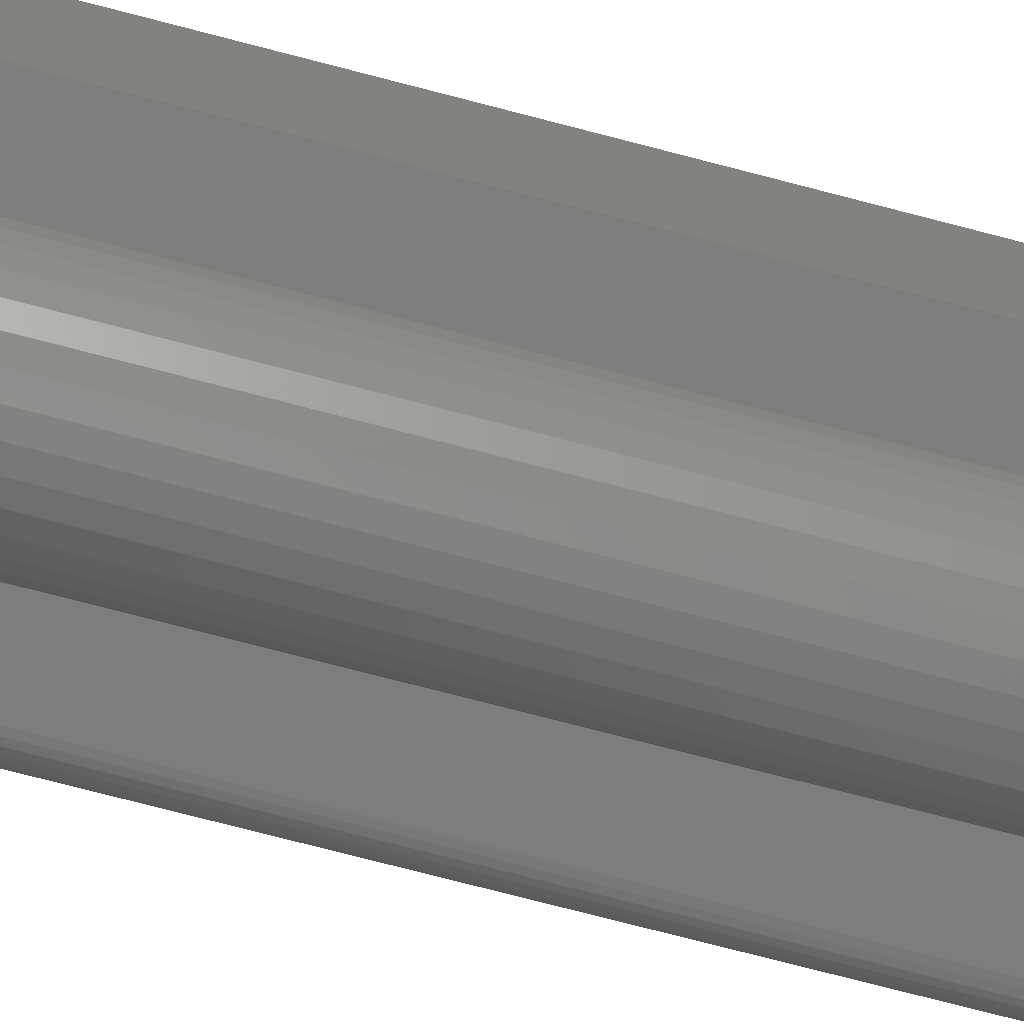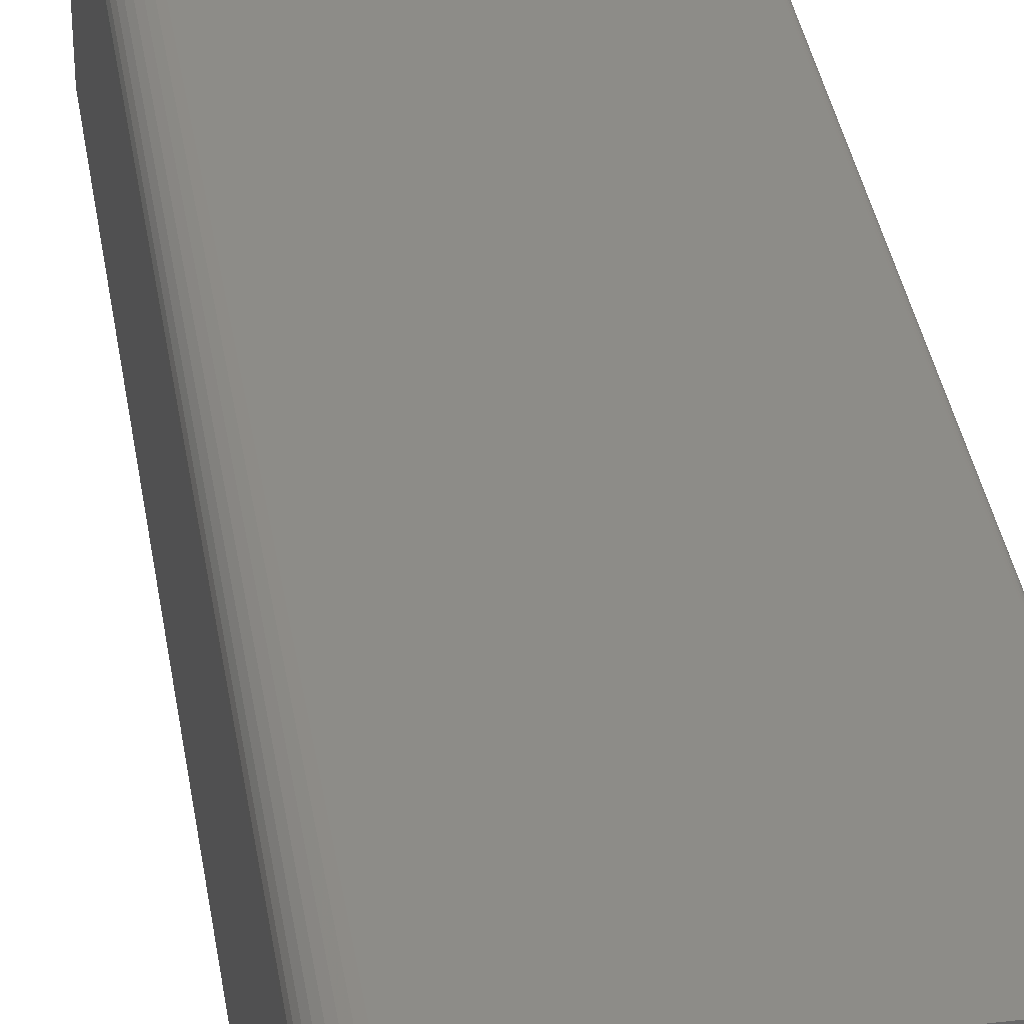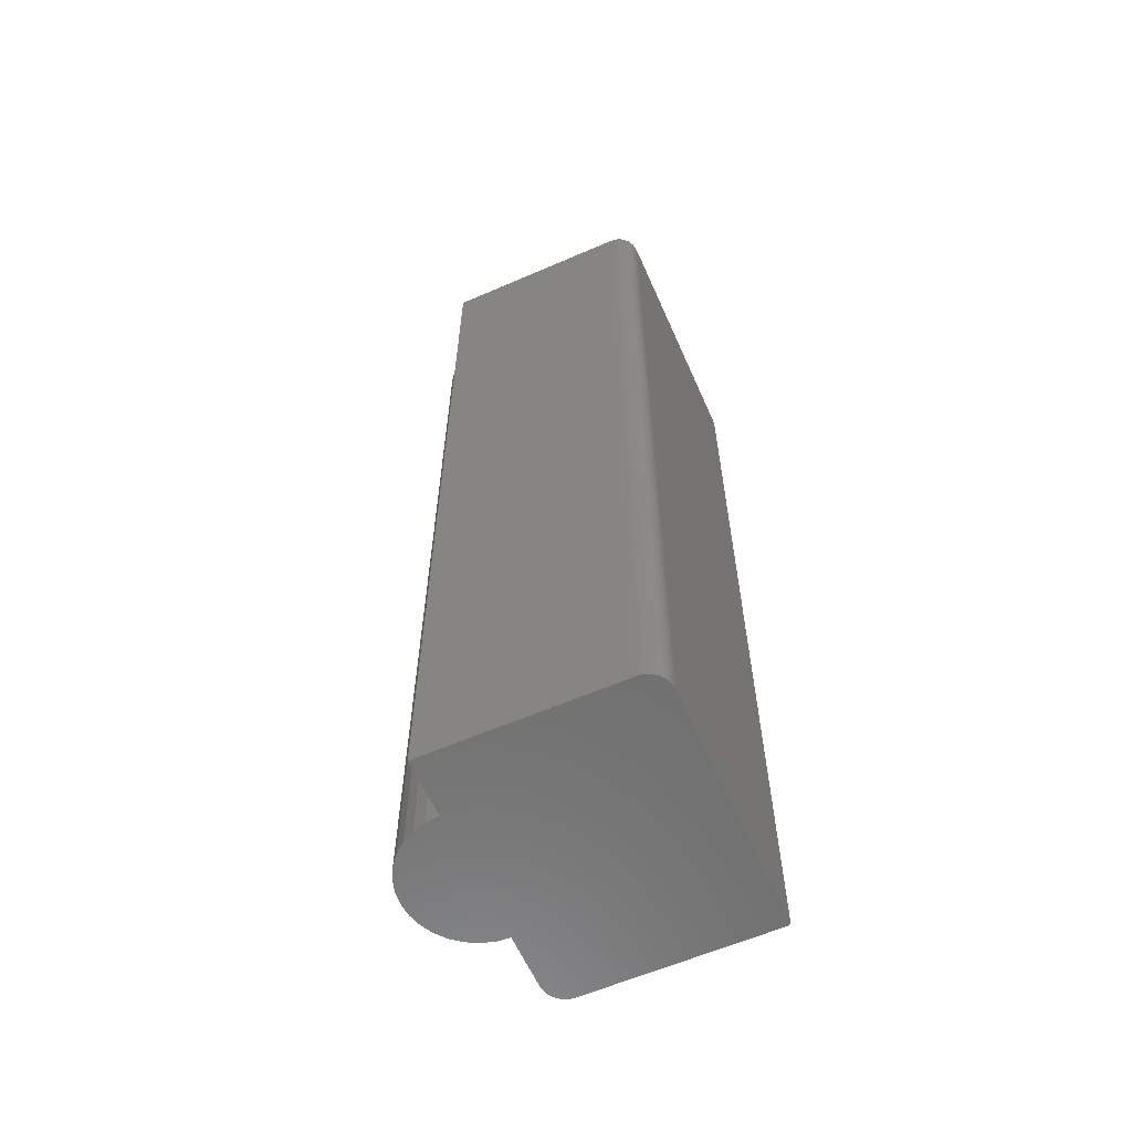
<metadata>
{"format":"stl","ext":"stl","renderer":"f3d","projection":"perspective","resolution":1024,"background":"white","views":[{"elev":-76.7,"azim":75.5,"up":"+Y"},{"elev":36.0,"azim":171.2,"up":"+Y"},{"elev":-60.6,"azim":113.9,"up":"+Z"}]}
</metadata>
<code>
# stl→obj: 295 verts, 586 faces
v -0.06867 -0.169 0.75
v -0.06853 -0.1636 0.7496
v -0.06862 -0.1657 0.7485
v -0.06866 -0.1675 0.7468
v -0.06867 -0.1686 0.7446
v -0.06663 -0.1897 -0.75
v -0.06663 -0.1897 0.75
v -0.06867 -0.169 0.7422
v -0.06867 -0.169 -0.75
v 0.1439 -0.169 -0.75
v 0.1439 -0.169 0.75
v 0.1419 -0.1897 -0.75
v 0.1419 -0.1897 0.75
v 0.1358 -0.2097 -0.75
v 0.1358 -0.2097 0.75
v 0.126 -0.228 -0.75
v 0.126 -0.228 0.75
v 0.1128 -0.2442 -0.75
v 0.1128 -0.2442 0.75
v 0.09668 -0.2574 -0.75
v 0.09668 -0.2574 0.75
v 0.0783 -0.2672 -0.75
v 0.0783 -0.2672 0.75
v 0.05836 -0.2732 -0.75
v 0.05836 -0.2732 0.75
v 0.03762 -0.2753 -0.75
v 0.03762 -0.2753 0.75
v 0.01689 -0.2732 -0.75
v 0.01689 -0.2732 0.75
v -0.003052 -0.2672 -0.75
v -0.003052 -0.2672 0.75
v -0.02143 -0.2574 -0.75
v -0.02143 -0.2574 0.75
v -0.03754 -0.2442 -0.75
v -0.03754 -0.2442 0.75
v -0.05075 -0.228 -0.75
v -0.05075 -0.228 0.75
v -0.06058 -0.2097 -0.75
v -0.06058 -0.2097 0.75
v 0.1982 0.1702 0.7422
v -0.1875 0.1702 0.7422
v 0.1982 0.1701 0.7437
v -0.1875 0.1701 0.7437
v 0.1982 0.1696 0.7452
v -0.1875 0.1696 0.7452
v 0.1982 0.1689 0.7465
v -0.1875 0.1689 0.7465
v 0.1982 0.1679 0.7477
v -0.1875 0.1679 0.7477
v 0.1982 0.1668 0.7487
v -0.1875 0.1668 0.7487
v 0.1982 0.1654 0.7494
v -0.1875 0.1654 0.7494
v 0.1982 0.1639 0.7498
v -0.1875 0.1639 0.7498
v 0.1982 0.1624 0.75
v -0.1875 0.1624 0.75
v -0.06838 -0.1612 0.75
v 0.209 0.1603 0.75
v 0.2037 0.1619 0.75
v 0.2266 0.134 0.75
v 0.226 0.1396 0.75
v -0.1875 -0.1328 0.75
v -0.187 -0.1383 0.75
v -0.1853 -0.1437 0.75
v -0.1827 -0.1486 0.75
v -0.1792 -0.1529 0.75
v -0.1749 -0.1564 0.75
v -0.17 -0.159 0.75
v -0.1647 -0.1606 0.75
v -0.1591 -0.1612 0.75
v 0.2266 -0.169 0.75
v 0.2244 0.1449 0.75
v 0.2218 0.1498 0.75
v 0.2183 0.1541 0.75
v 0.214 0.1576 0.75
v -0.1953 0.1624 -0.75
v -0.1953 -0.1328 -0.75
v -0.1953 0.1624 0.7422
v -0.1953 -0.1328 0.7422
v 0.1982 0.1702 -0.75
v -0.1875 0.1702 -0.75
v 0.2344 0.134 -0.75
v -0.1918 0.1689 -0.75
v -0.189 0.1701 -0.75
v -0.1905 0.1696 -0.75
v -0.194 0.1668 -0.75
v -0.193 0.1679 -0.75
v 0.212 0.1675 -0.75
v -0.1947 0.1654 -0.75
v 0.2183 0.1641 -0.75
v -0.1952 0.1639 -0.75
v -0.1892 -0.1529 -0.75
v -0.1926 -0.1467 -0.75
v -0.1792 -0.1629 -0.75
v -0.1847 -0.1584 -0.75
v 0.2238 0.1596 -0.75
v 0.2283 0.1541 -0.75
v 0.2316 0.1479 -0.75
v 0.2337 0.1411 -0.75
v 0.2052 0.1695 -0.75
v -0.1946 -0.1399 -0.75
v 0.2344 -0.169 -0.75
v -0.1591 -0.169 -0.75
v -0.1662 -0.1683 -0.75
v -0.173 -0.1662 -0.75
v -0.1591 -0.169 0.7422
v -0.1662 -0.1683 0.7422
v -0.173 -0.1662 0.7422
v -0.1792 -0.1629 0.7422
v -0.1847 -0.1584 0.7422
v -0.1892 -0.1529 0.7422
v -0.1926 -0.1467 0.7422
v -0.1946 -0.1399 0.7422
v 0.2344 -0.169 0.7422
v 0.2344 0.134 0.7422
v 0.2342 -0.169 0.7437
v 0.2342 0.134 0.7437
v 0.2338 -0.169 0.7452
v 0.2338 0.134 0.7452
v 0.2331 -0.169 0.7465
v 0.2331 0.134 0.7465
v 0.2321 -0.169 0.7477
v 0.2321 0.134 0.7477
v 0.2309 -0.169 0.7487
v 0.2309 0.134 0.7487
v 0.2296 -0.169 0.7494
v 0.2296 0.134 0.7494
v 0.2281 -0.169 0.7498
v 0.2281 0.134 0.7498
v -0.1952 0.1639 0.7422
v -0.1947 0.1654 0.7422
v -0.194 0.1668 0.7422
v -0.193 0.1679 0.7422
v -0.1918 0.1689 0.7422
v -0.1905 0.1696 0.7422
v -0.189 0.1701 0.7422
v -0.1591 -0.1688 0.7437
v -0.1591 -0.1667 0.7477
v -0.1591 -0.1677 0.7465
v -0.1591 -0.1655 0.7487
v -0.1591 -0.1642 0.7494
v -0.1591 -0.1684 0.7452
v -0.1591 -0.1627 0.7498
v -0.165 -0.1621 0.7498
v -0.1652 -0.1636 0.7494
v -0.1655 -0.1649 0.7487
v -0.1657 -0.1661 0.7477
v -0.1659 -0.167 0.7465
v -0.1661 -0.1677 0.7452
v -0.1662 -0.1682 0.7437
v -0.1884 -0.1386 0.7498
v -0.189 -0.1328 0.7498
v -0.1899 -0.1389 0.7494
v -0.1905 -0.1328 0.7494
v -0.1912 -0.1392 0.7487
v -0.1918 -0.1328 0.7487
v -0.1924 -0.1394 0.7477
v -0.193 -0.1328 0.7477
v -0.1933 -0.1396 0.7465
v -0.194 -0.1328 0.7465
v -0.194 -0.1398 0.7452
v -0.1947 -0.1328 0.7452
v -0.1945 -0.1398 0.7437
v -0.1952 -0.1328 0.7437
v -0.1867 -0.1443 0.7498
v -0.1881 -0.1448 0.7494
v -0.1894 -0.1453 0.7487
v -0.1904 -0.1458 0.7477
v -0.1913 -0.1462 0.7465
v -0.192 -0.1464 0.7452
v -0.1924 -0.1466 0.7437
v -0.184 -0.1494 0.7498
v -0.1852 -0.1502 0.7494
v -0.1863 -0.151 0.7487
v -0.1873 -0.1516 0.7477
v -0.1881 -0.1522 0.7465
v -0.1887 -0.1526 0.7452
v -0.1891 -0.1528 0.7437
v -0.1803 -0.154 0.7498
v -0.1813 -0.155 0.7494
v -0.1823 -0.1559 0.7487
v -0.1831 -0.1568 0.7477
v -0.1838 -0.1575 0.7465
v -0.1843 -0.158 0.7452
v -0.1846 -0.1583 0.7437
v -0.1757 -0.1577 0.7498
v -0.1766 -0.1589 0.7494
v -0.1773 -0.16 0.7487
v -0.178 -0.161 0.7477
v -0.1785 -0.1618 0.7465
v -0.1789 -0.1624 0.7452
v -0.1791 -0.1628 0.7437
v -0.1706 -0.1604 0.7498
v -0.1711 -0.1618 0.7494
v -0.1716 -0.163 0.7487
v -0.1721 -0.1641 0.7477
v -0.1725 -0.165 0.7465
v -0.1727 -0.1657 0.7452
v -0.1729 -0.1661 0.7437
v -0.1952 0.1624 0.7437
v -0.1947 0.1624 0.7452
v -0.194 0.1624 0.7465
v -0.193 0.1624 0.7477
v -0.1918 0.1624 0.7487
v -0.1905 0.1624 0.7494
v -0.189 0.1624 0.7498
v -0.189 0.1639 0.7497
v -0.193 0.1635 0.7476
v -0.1918 0.1637 0.7486
v -0.1905 0.1638 0.7493
v -0.1947 0.1641 0.7447
v -0.194 0.1648 0.7458
v -0.193 0.1645 0.7473
v -0.1918 0.1649 0.7482
v -0.1905 0.1652 0.7489
v -0.189 0.1653 0.7493
v -0.1947 0.1649 0.7438
v -0.194 0.166 0.7446
v -0.193 0.1655 0.7468
v -0.193 0.1663 0.7461
v -0.1918 0.166 0.7476
v -0.1918 0.167 0.7468
v -0.1905 0.1664 0.7482
v -0.1905 0.1675 0.7473
v -0.189 0.1667 0.7486
v -0.189 0.1678 0.7476
v -0.193 0.167 0.7453
v -0.1918 0.1678 0.7458
v -0.1905 0.1684 0.7462
v -0.189 0.1688 0.7464
v -0.193 0.1675 0.7443
v -0.1918 0.1684 0.7447
v -0.1905 0.1691 0.7449
v -0.189 0.1695 0.7451
v -0.189 0.1699 0.7437
v -0.1905 0.1695 0.7436
v -0.1918 0.1688 0.7435
v -0.193 0.1678 0.7433
v 0.2052 0.1695 0.7422
v 0.212 0.1675 0.7422
v 0.2183 0.1641 0.7422
v 0.2238 0.1596 0.7422
v 0.2283 0.1541 0.7422
v 0.2316 0.1479 0.7422
v 0.2337 0.1411 0.7422
v 0.204 0.1634 0.7498
v 0.2043 0.1648 0.7494
v 0.2046 0.1661 0.7487
v 0.2048 0.1673 0.7477
v 0.205 0.1682 0.7465
v 0.2051 0.169 0.7452
v 0.2052 0.1694 0.7437
v 0.2275 0.1399 0.7498
v 0.2289 0.1402 0.7494
v 0.2303 0.1404 0.7487
v 0.2314 0.1407 0.7477
v 0.2324 0.1408 0.7465
v 0.2331 0.141 0.7452
v 0.2335 0.1411 0.7437
v 0.2258 0.1455 0.7498
v 0.2272 0.146 0.7494
v 0.2284 0.1466 0.7487
v 0.2295 0.147 0.7477
v 0.2304 0.1474 0.7465
v 0.2311 0.1477 0.7452
v 0.2315 0.1478 0.7437
v 0.223 0.1507 0.7498
v 0.2243 0.1515 0.7494
v 0.2254 0.1522 0.7487
v 0.2264 0.1529 0.7477
v 0.2272 0.1534 0.7465
v 0.2278 0.1538 0.7452
v 0.2282 0.1541 0.7437
v 0.2193 0.1552 0.7498
v 0.2204 0.1562 0.7494
v 0.2213 0.1572 0.7487
v 0.2222 0.158 0.7477
v 0.2228 0.1587 0.7465
v 0.2234 0.1592 0.7452
v 0.2237 0.1595 0.7437
v 0.2148 0.1589 0.7498
v 0.2156 0.1601 0.7494
v 0.2164 0.1612 0.7487
v 0.217 0.1622 0.7477
v 0.2176 0.163 0.7465
v 0.218 0.1636 0.7452
v 0.2182 0.164 0.7437
v 0.2096 0.1617 0.7498
v 0.2102 0.163 0.7494
v 0.2107 0.1643 0.7487
v 0.2112 0.1654 0.7477
v 0.2115 0.1663 0.7465
v 0.2118 0.1669 0.7452
v 0.212 0.1673 0.7437
f 1 2 3
f 1 3 4
f 1 4 5
f 6 7 1
f 6 1 5
f 6 5 8
f 6 8 9
f 10 11 12
f 12 11 13
f 12 13 14
f 14 13 15
f 14 15 16
f 16 15 17
f 16 17 18
f 18 17 19
f 18 19 20
f 20 19 21
f 20 21 22
f 22 21 23
f 22 23 24
f 24 23 25
f 24 25 26
f 26 25 27
f 26 27 28
f 28 27 29
f 28 29 30
f 30 29 31
f 30 31 32
f 32 31 33
f 32 33 34
f 34 33 35
f 34 35 36
f 36 35 37
f 36 37 38
f 38 37 39
f 38 39 6
f 6 39 7
f 40 41 42
f 42 41 43
f 42 43 44
f 44 43 45
f 44 45 46
f 46 45 47
f 46 47 48
f 48 47 49
f 48 49 50
f 50 49 51
f 50 51 52
f 52 51 53
f 52 53 54
f 54 53 55
f 54 55 56
f 56 55 57
f 2 11 58
f 11 2 1
f 56 59 60
f 21 31 23
f 23 31 29
f 23 29 25
f 25 29 27
f 11 1 7
f 11 7 13
f 61 62 57
f 61 57 63
f 61 63 64
f 61 64 65
f 61 65 66
f 61 66 67
f 61 67 68
f 61 68 69
f 61 69 70
f 61 70 71
f 61 71 58
f 61 58 72
f 11 72 58
f 57 62 73
f 57 73 74
f 57 74 75
f 57 75 76
f 57 76 59
f 57 59 56
f 13 7 15
f 15 7 39
f 15 39 17
f 17 39 37
f 17 37 19
f 19 37 35
f 19 35 21
f 21 35 33
f 21 33 31
f 77 78 79
f 79 78 80
f 81 82 40
f 40 82 41
f 77 83 78
f 84 85 82
f 86 85 84
f 87 88 89
f 89 90 87
f 91 90 89
f 92 90 91
f 93 94 95
f 96 93 95
f 22 30 20
f 28 30 22
f 24 28 22
f 26 28 24
f 77 92 91
f 77 91 97
f 77 97 98
f 77 98 99
f 77 99 100
f 77 100 83
f 81 101 89
f 81 89 88
f 81 88 84
f 81 84 82
f 102 78 83
f 102 83 103
f 102 103 10
f 102 10 9
f 102 9 104
f 102 104 105
f 102 105 106
f 102 106 95
f 102 95 94
f 30 32 20
f 20 32 34
f 20 34 18
f 18 34 36
f 18 36 16
f 16 36 38
f 16 38 14
f 14 38 6
f 14 6 12
f 12 6 9
f 12 9 10
f 104 9 107
f 107 9 8
f 104 107 105
f 105 107 108
f 105 108 106
f 106 108 109
f 106 109 95
f 95 109 110
f 95 110 96
f 96 110 111
f 96 111 93
f 93 111 112
f 93 112 94
f 94 112 113
f 94 113 102
f 102 113 114
f 102 114 78
f 78 114 80
f 115 116 117
f 117 116 118
f 117 118 119
f 119 118 120
f 119 120 121
f 121 120 122
f 121 122 123
f 123 122 124
f 123 124 125
f 125 124 126
f 125 126 127
f 127 126 128
f 127 128 129
f 129 128 130
f 129 130 72
f 72 130 61
f 77 79 92
f 92 79 131
f 92 131 90
f 90 131 132
f 90 132 87
f 87 132 133
f 87 133 88
f 88 133 134
f 88 134 84
f 84 134 135
f 84 135 86
f 86 135 136
f 86 136 85
f 85 136 137
f 85 137 82
f 82 137 41
f 107 5 138
f 107 8 5
f 139 140 4
f 4 3 139
f 139 3 141
f 141 3 2
f 141 2 142
f 4 140 5
f 5 140 143
f 5 143 138
f 58 71 2
f 2 71 144
f 2 144 142
f 71 70 144
f 144 70 145
f 144 145 142
f 142 145 146
f 142 146 141
f 141 146 147
f 141 147 139
f 139 147 148
f 139 148 140
f 140 148 149
f 140 149 143
f 143 149 150
f 143 150 138
f 138 150 151
f 138 151 107
f 107 151 108
f 64 63 152
f 152 63 153
f 152 153 154
f 154 153 155
f 154 155 156
f 156 155 157
f 156 157 158
f 158 157 159
f 158 159 160
f 160 159 161
f 160 161 162
f 162 161 163
f 162 163 164
f 164 163 165
f 164 165 114
f 114 165 80
f 65 64 166
f 166 64 152
f 166 152 167
f 167 152 154
f 167 154 168
f 168 154 156
f 168 156 169
f 169 156 158
f 169 158 170
f 170 158 160
f 170 160 171
f 171 160 162
f 171 162 172
f 172 162 164
f 172 164 113
f 113 164 114
f 66 65 173
f 173 65 166
f 173 166 174
f 174 166 167
f 174 167 175
f 175 167 168
f 175 168 176
f 176 168 169
f 176 169 177
f 177 169 170
f 177 170 178
f 178 170 171
f 178 171 179
f 179 171 172
f 179 172 112
f 112 172 113
f 67 66 180
f 180 66 173
f 180 173 181
f 181 173 174
f 181 174 182
f 182 174 175
f 182 175 183
f 183 175 176
f 183 176 184
f 184 176 177
f 184 177 185
f 185 177 178
f 185 178 186
f 186 178 179
f 186 179 111
f 111 179 112
f 68 67 187
f 187 67 180
f 187 180 188
f 188 180 181
f 188 181 189
f 189 181 182
f 189 182 190
f 190 182 183
f 190 183 191
f 191 183 184
f 191 184 192
f 192 184 185
f 192 185 193
f 193 185 186
f 193 186 110
f 110 186 111
f 69 68 194
f 194 68 187
f 194 187 195
f 195 187 188
f 195 188 196
f 196 188 189
f 196 189 197
f 197 189 190
f 197 190 198
f 198 190 191
f 198 191 199
f 199 191 192
f 199 192 200
f 200 192 193
f 200 193 109
f 109 193 110
f 70 69 145
f 145 69 194
f 145 194 146
f 146 194 195
f 146 195 147
f 147 195 196
f 147 196 148
f 148 196 197
f 148 197 149
f 149 197 198
f 149 198 150
f 150 198 199
f 150 199 151
f 151 199 200
f 151 200 108
f 108 200 109
f 79 80 201
f 201 80 165
f 201 165 202
f 202 165 163
f 202 163 203
f 203 163 161
f 203 161 204
f 204 161 159
f 204 159 205
f 205 159 157
f 205 157 206
f 206 157 155
f 206 155 207
f 207 155 153
f 207 153 57
f 57 153 63
f 57 208 207
f 57 55 208
f 209 203 204
f 204 205 209
f 209 205 210
f 205 206 210
f 210 206 211
f 206 207 211
f 211 207 208
f 212 201 202
f 202 203 212
f 212 203 213
f 203 209 213
f 213 209 214
f 209 210 214
f 214 210 215
f 210 211 215
f 215 211 216
f 211 208 216
f 216 208 217
f 208 55 217
f 217 55 53
f 79 201 131
f 201 212 131
f 131 212 218
f 212 213 218
f 218 213 219
f 213 220 219
f 219 220 221
f 220 222 221
f 221 222 223
f 222 224 223
f 223 224 225
f 224 226 225
f 225 226 227
f 226 51 227
f 227 51 49
f 228 219 221
f 221 223 228
f 228 223 229
f 223 225 229
f 229 225 230
f 225 227 230
f 230 227 231
f 227 49 231
f 231 49 47
f 132 131 218
f 218 219 132
f 132 219 133
f 219 228 133
f 133 228 232
f 228 229 232
f 232 229 233
f 229 230 233
f 233 230 234
f 230 231 234
f 234 231 235
f 231 47 235
f 235 47 45
f 43 41 236
f 236 41 137
f 236 137 237
f 237 137 136
f 237 136 238
f 238 136 135
f 238 135 239
f 239 135 134
f 239 134 133
f 53 51 217
f 217 51 226
f 217 226 216
f 216 226 224
f 216 224 215
f 215 224 222
f 215 222 214
f 214 222 220
f 214 220 213
f 45 43 235
f 235 43 236
f 235 236 234
f 234 236 237
f 234 237 233
f 233 237 238
f 233 238 232
f 232 238 239
f 232 239 133
f 81 40 101
f 101 40 240
f 101 240 89
f 89 240 241
f 89 241 91
f 91 241 242
f 91 242 97
f 97 242 243
f 97 243 98
f 98 243 244
f 98 244 99
f 99 244 245
f 99 245 100
f 100 245 246
f 100 246 83
f 83 246 116
f 103 83 115
f 115 83 116
f 115 10 103
f 117 119 121
f 117 121 123
f 117 123 125
f 117 125 127
f 117 127 129
f 117 129 72
f 11 10 115
f 11 115 117
f 11 117 72
f 56 60 54
f 54 60 247
f 54 247 52
f 52 247 248
f 52 248 50
f 50 248 249
f 50 249 48
f 48 249 250
f 48 250 46
f 46 250 251
f 46 251 44
f 44 251 252
f 44 252 42
f 42 252 253
f 42 253 40
f 40 253 240
f 62 61 254
f 254 61 130
f 254 130 255
f 255 130 128
f 255 128 256
f 256 128 126
f 256 126 257
f 257 126 124
f 257 124 258
f 258 124 122
f 258 122 259
f 259 122 120
f 259 120 260
f 260 120 118
f 260 118 246
f 246 118 116
f 73 62 261
f 261 62 254
f 261 254 262
f 262 254 255
f 262 255 263
f 263 255 256
f 263 256 264
f 264 256 257
f 264 257 265
f 265 257 258
f 265 258 266
f 266 258 259
f 266 259 267
f 267 259 260
f 267 260 245
f 245 260 246
f 74 73 268
f 268 73 261
f 268 261 269
f 269 261 262
f 269 262 270
f 270 262 263
f 270 263 271
f 271 263 264
f 271 264 272
f 272 264 265
f 272 265 273
f 273 265 266
f 273 266 274
f 274 266 267
f 274 267 244
f 244 267 245
f 75 74 275
f 275 74 268
f 275 268 276
f 276 268 269
f 276 269 277
f 277 269 270
f 277 270 278
f 278 270 271
f 278 271 279
f 279 271 272
f 279 272 280
f 280 272 273
f 280 273 281
f 281 273 274
f 281 274 243
f 243 274 244
f 76 75 282
f 282 75 275
f 282 275 283
f 283 275 276
f 283 276 284
f 284 276 277
f 284 277 285
f 285 277 278
f 285 278 286
f 286 278 279
f 286 279 287
f 287 279 280
f 287 280 288
f 288 280 281
f 288 281 242
f 242 281 243
f 59 76 289
f 289 76 282
f 289 282 290
f 290 282 283
f 290 283 291
f 291 283 284
f 291 284 292
f 292 284 285
f 292 285 293
f 293 285 286
f 293 286 294
f 294 286 287
f 294 287 295
f 295 287 288
f 295 288 241
f 241 288 242
f 60 59 247
f 247 59 289
f 247 289 248
f 248 289 290
f 248 290 249
f 249 290 291
f 249 291 250
f 250 291 292
f 250 292 251
f 251 292 293
f 251 293 252
f 252 293 294
f 252 294 253
f 253 294 295
f 253 295 240
f 240 295 241

</code>
